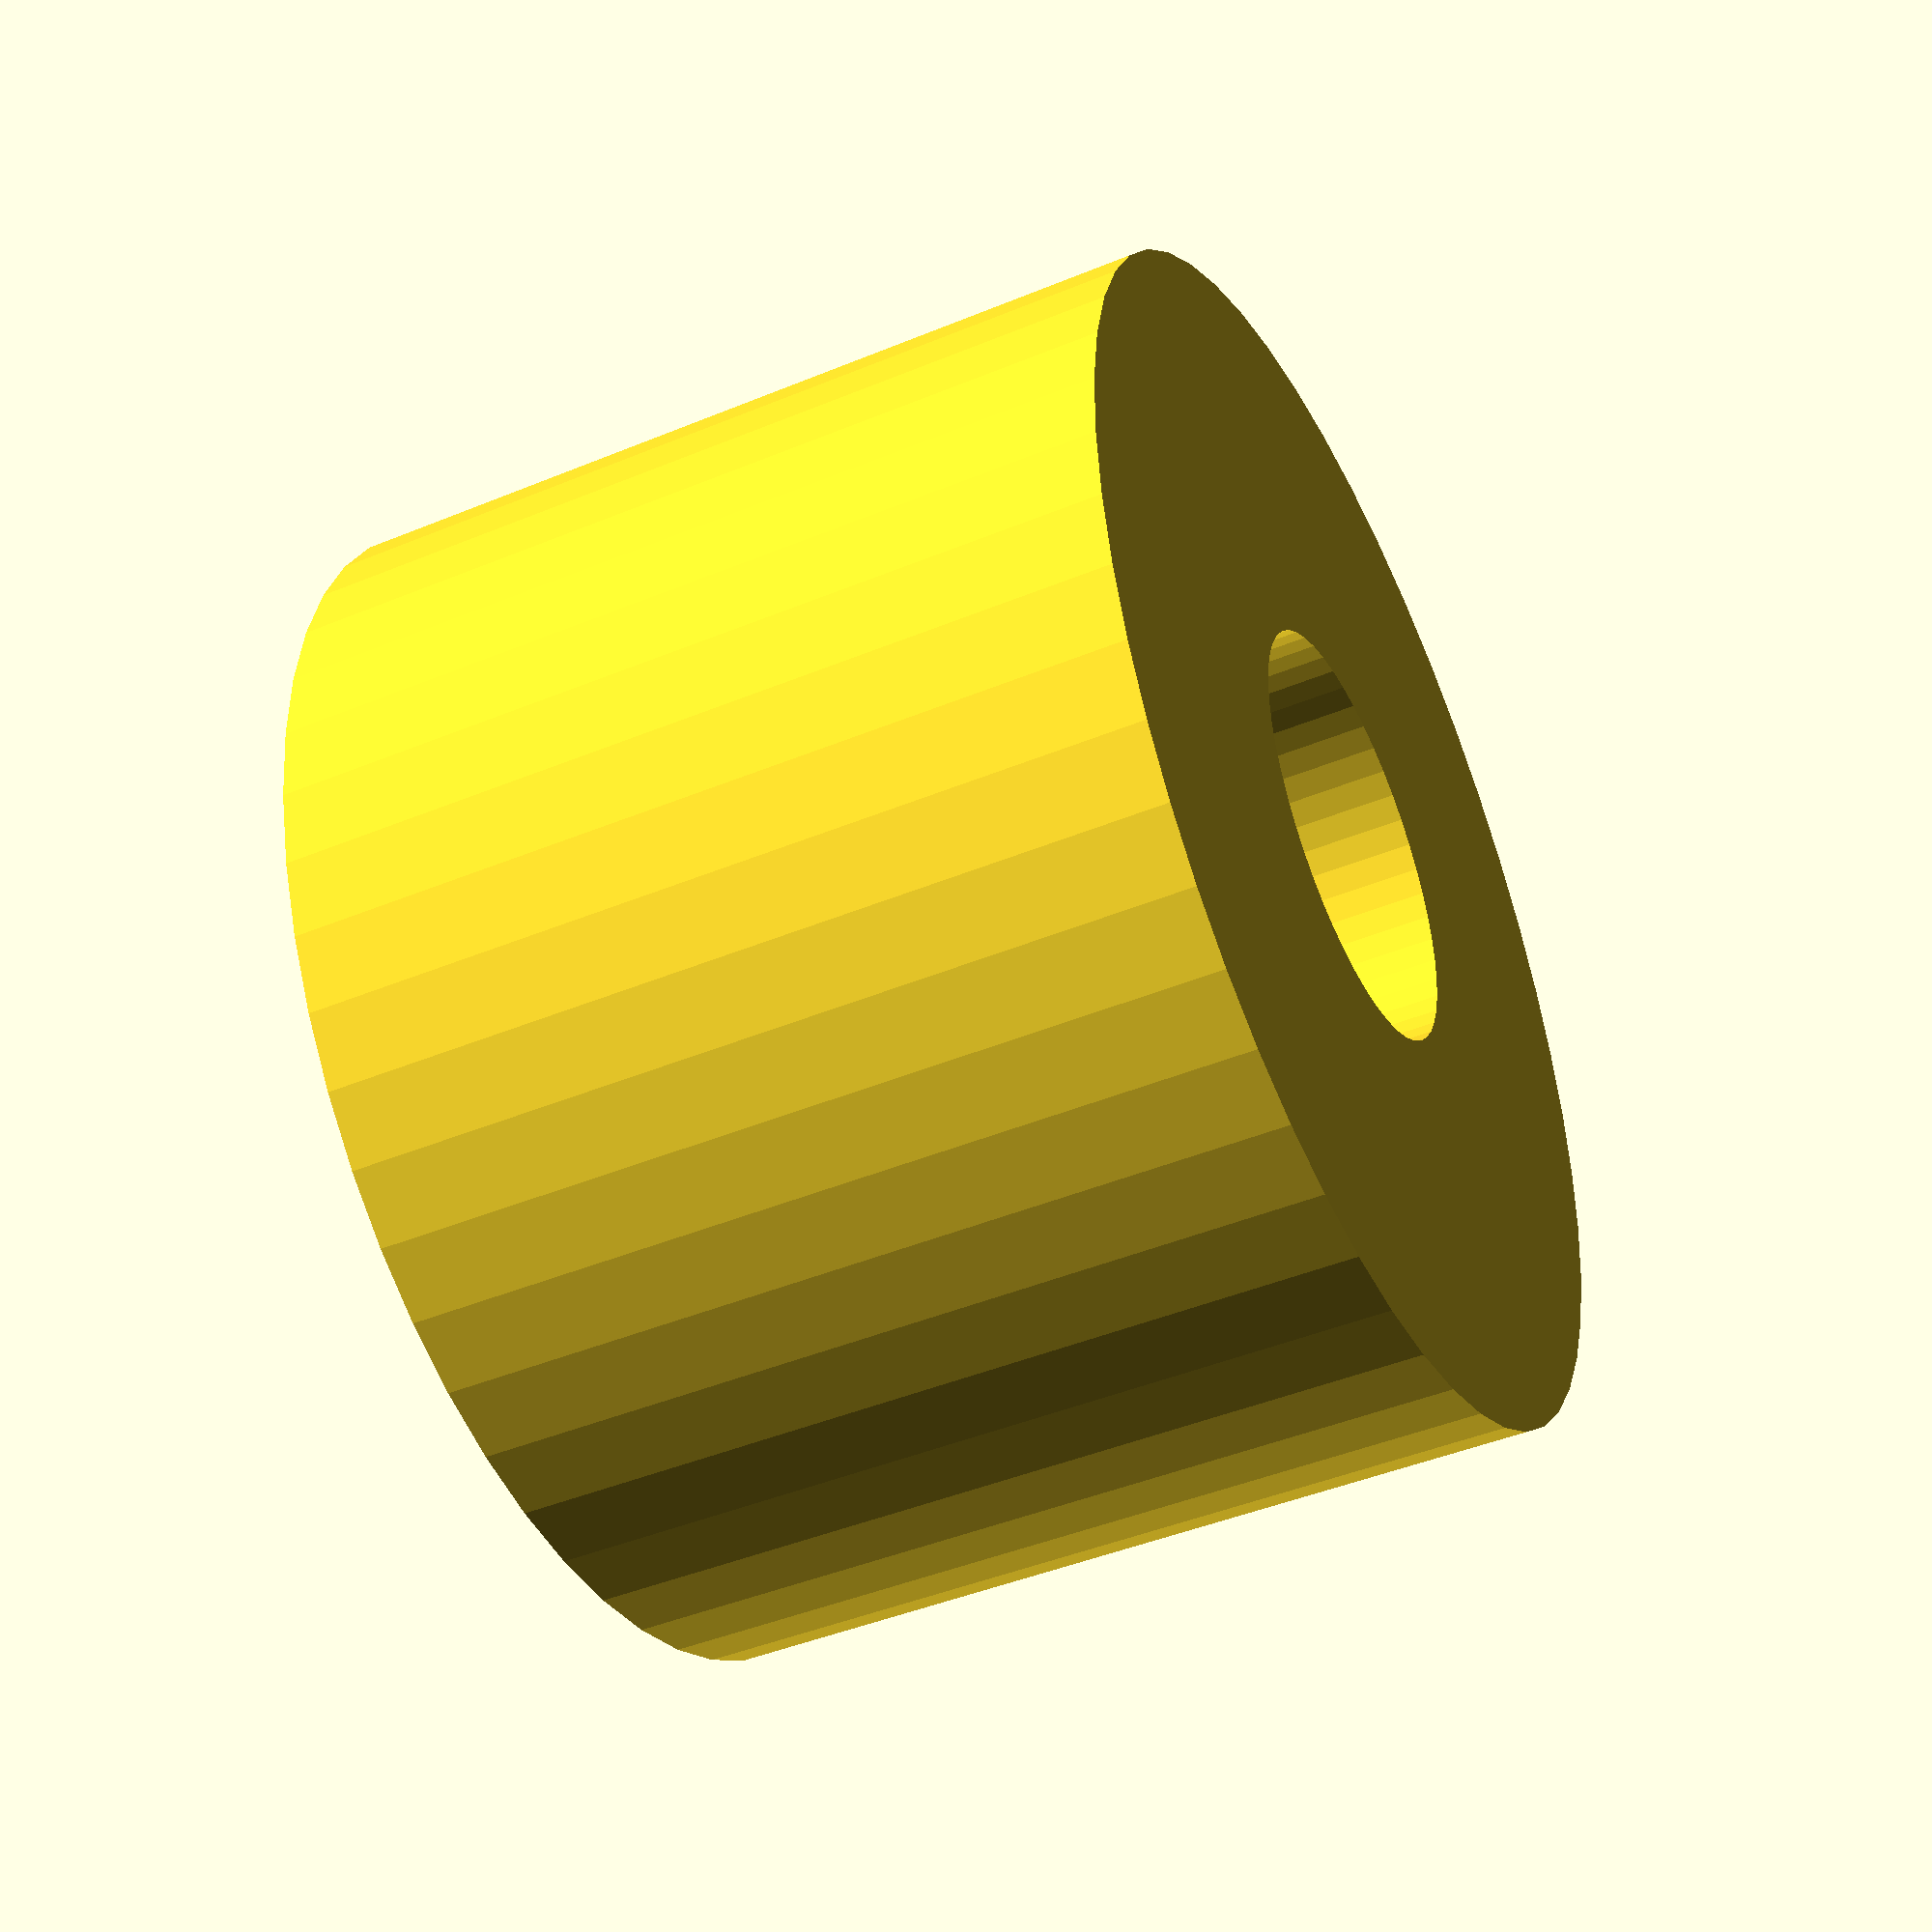
<openscad>
$fn = 50;


difference() {
	union() {
		translate(v = [0, 0, -10.5000000000]) {
			cylinder(h = 21, r = 15.0000000000);
		}
	}
	union() {
		translate(v = [0, 0, -100.0000000000]) {
			cylinder(h = 200, r = 5.2500000000);
		}
	}
}
</openscad>
<views>
elev=43.8 azim=147.7 roll=296.0 proj=p view=solid
</views>
